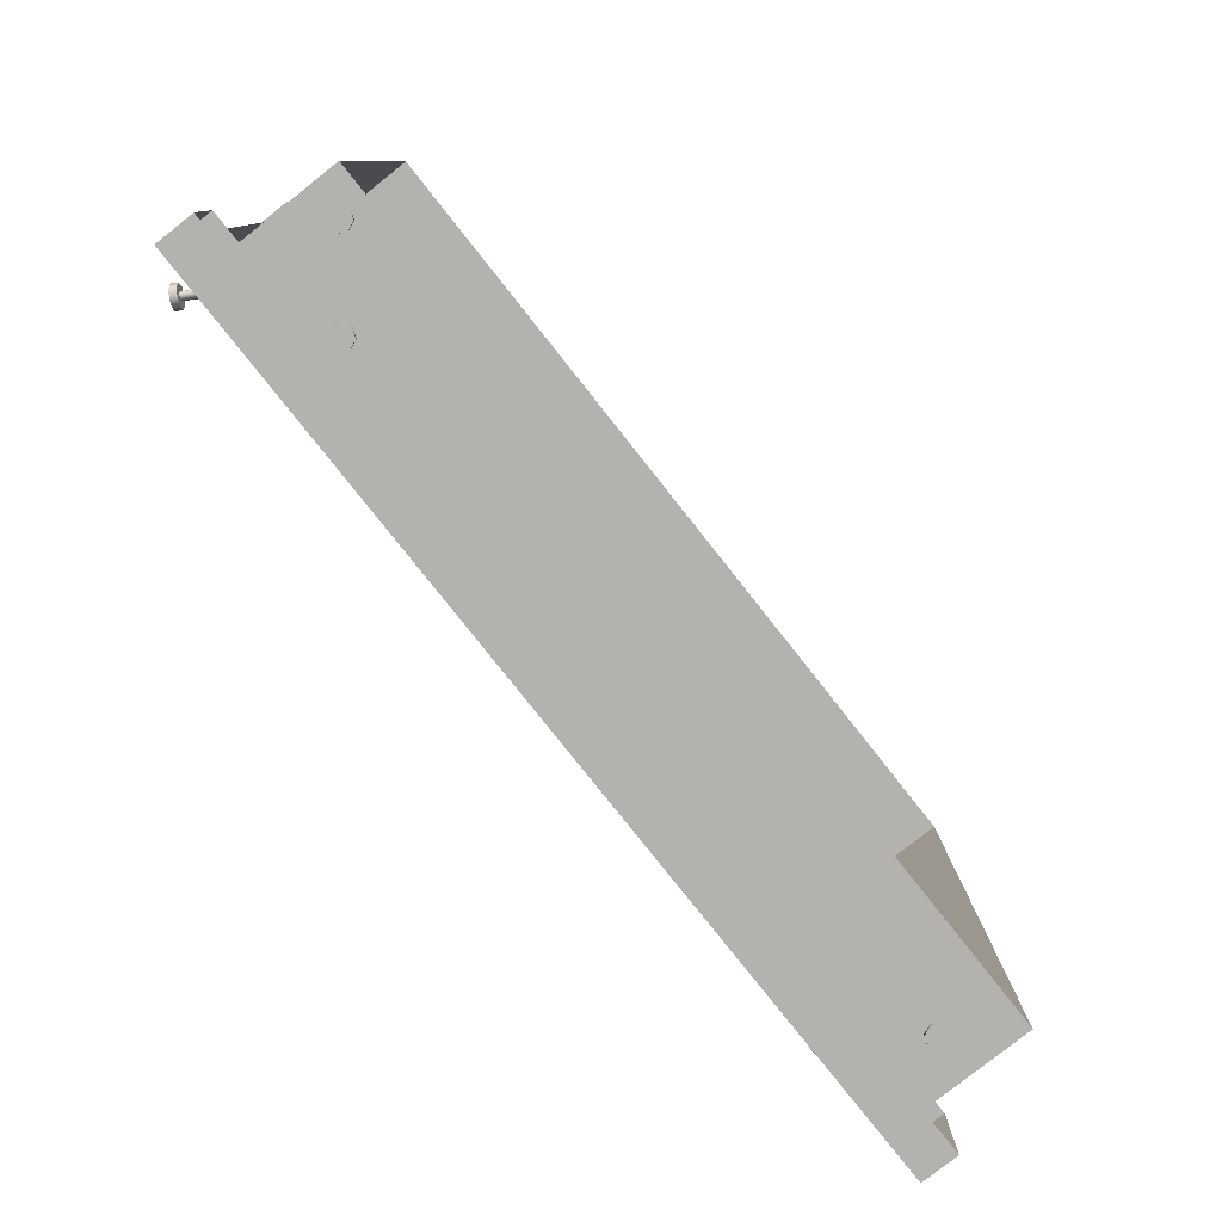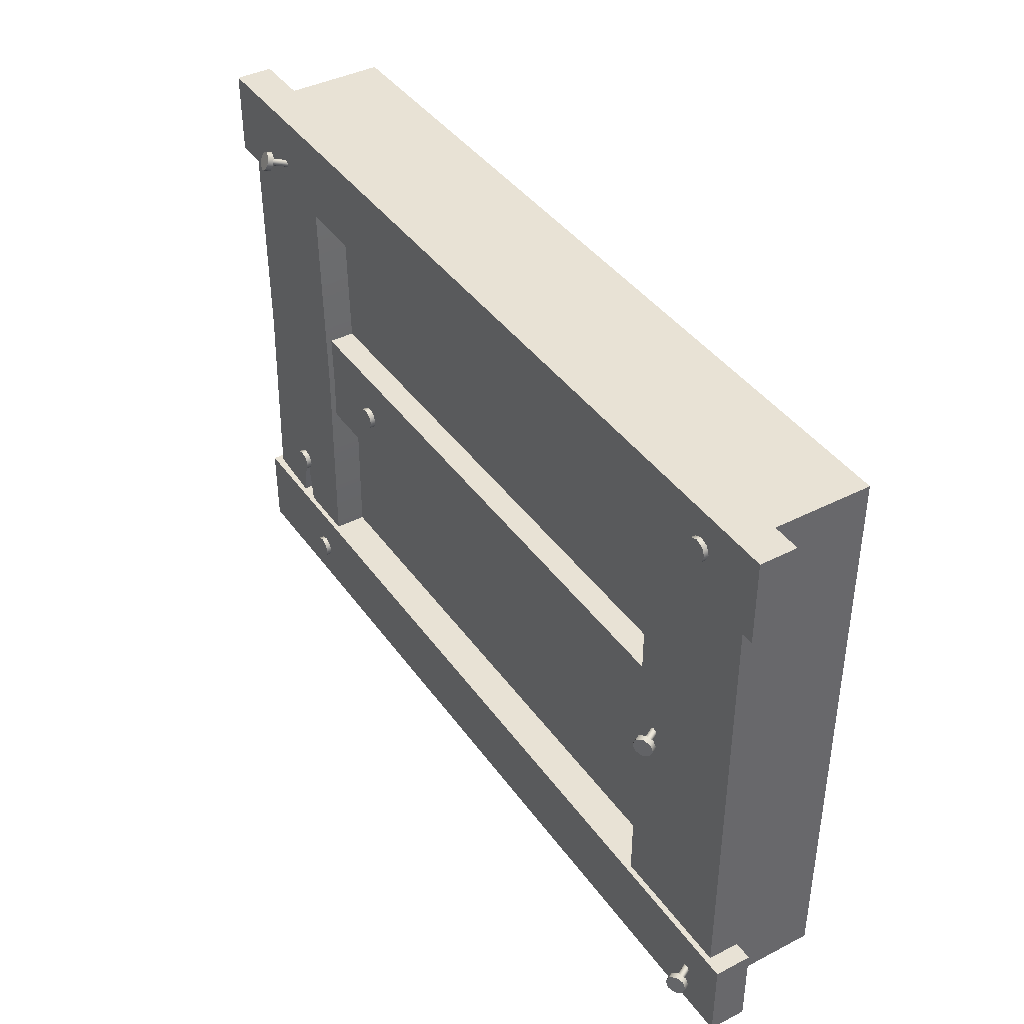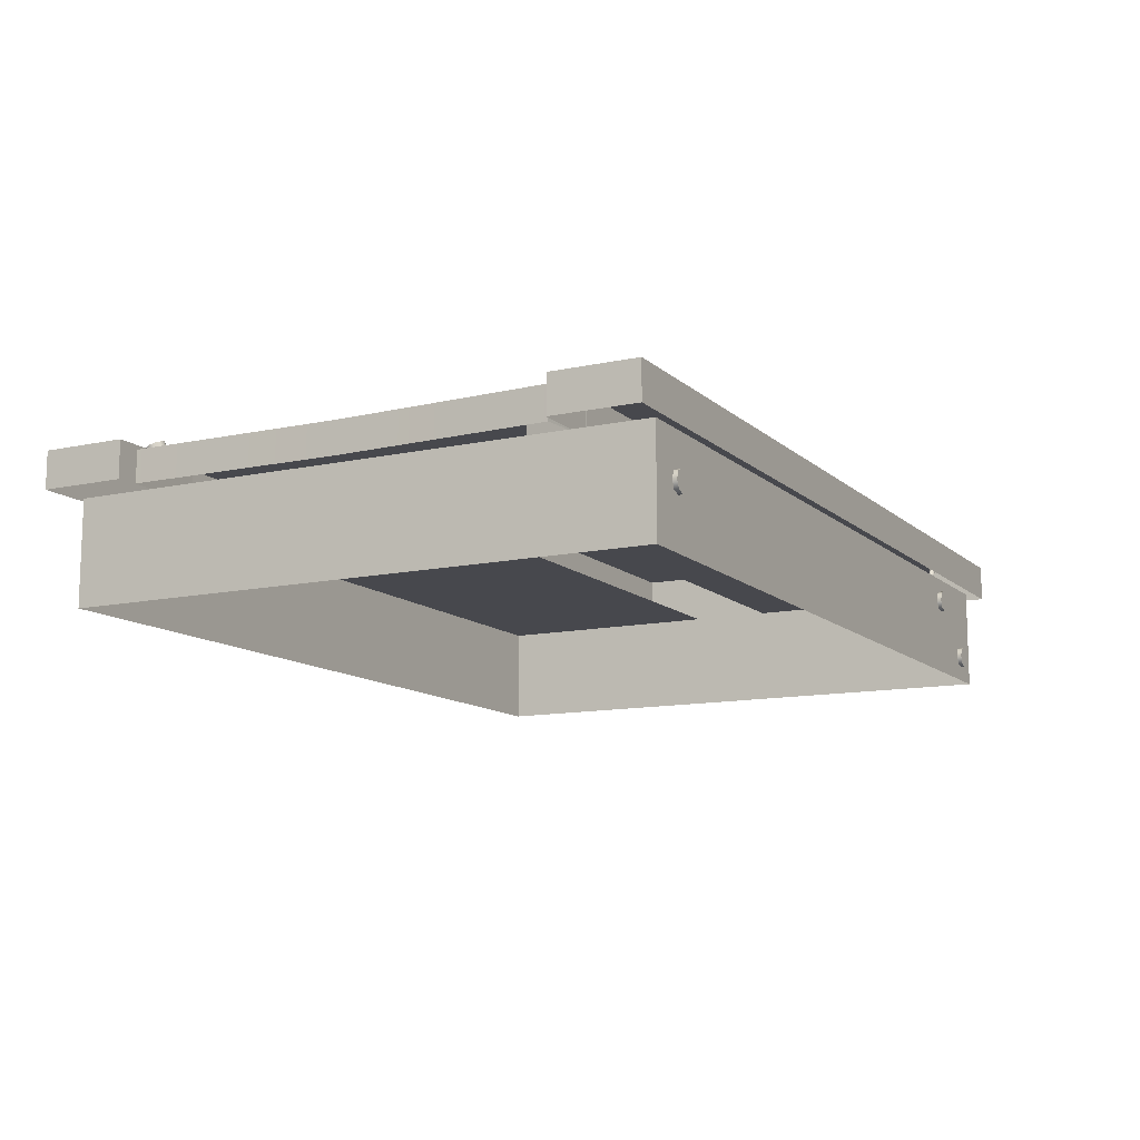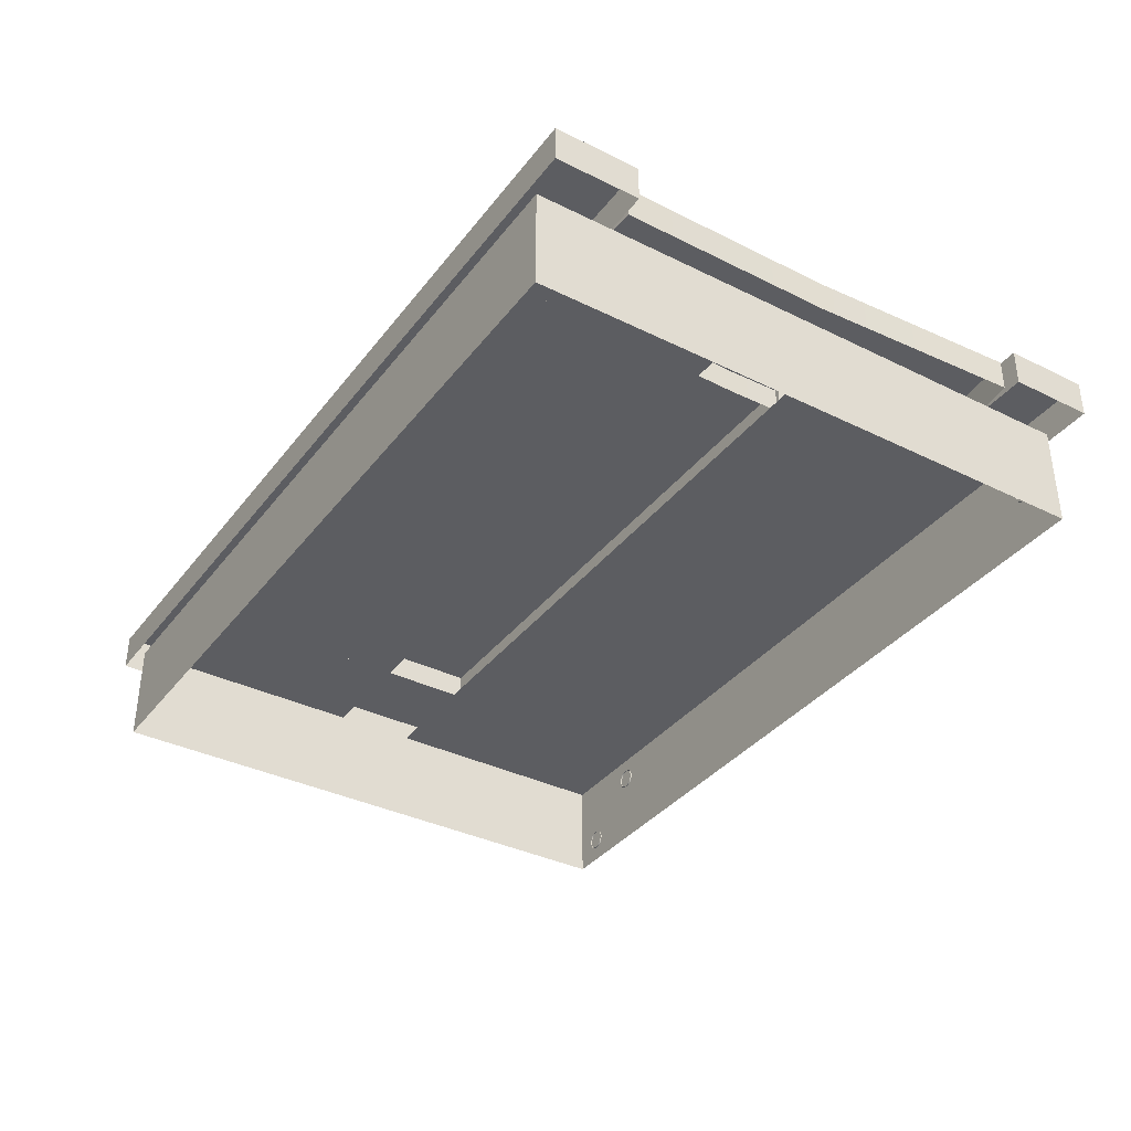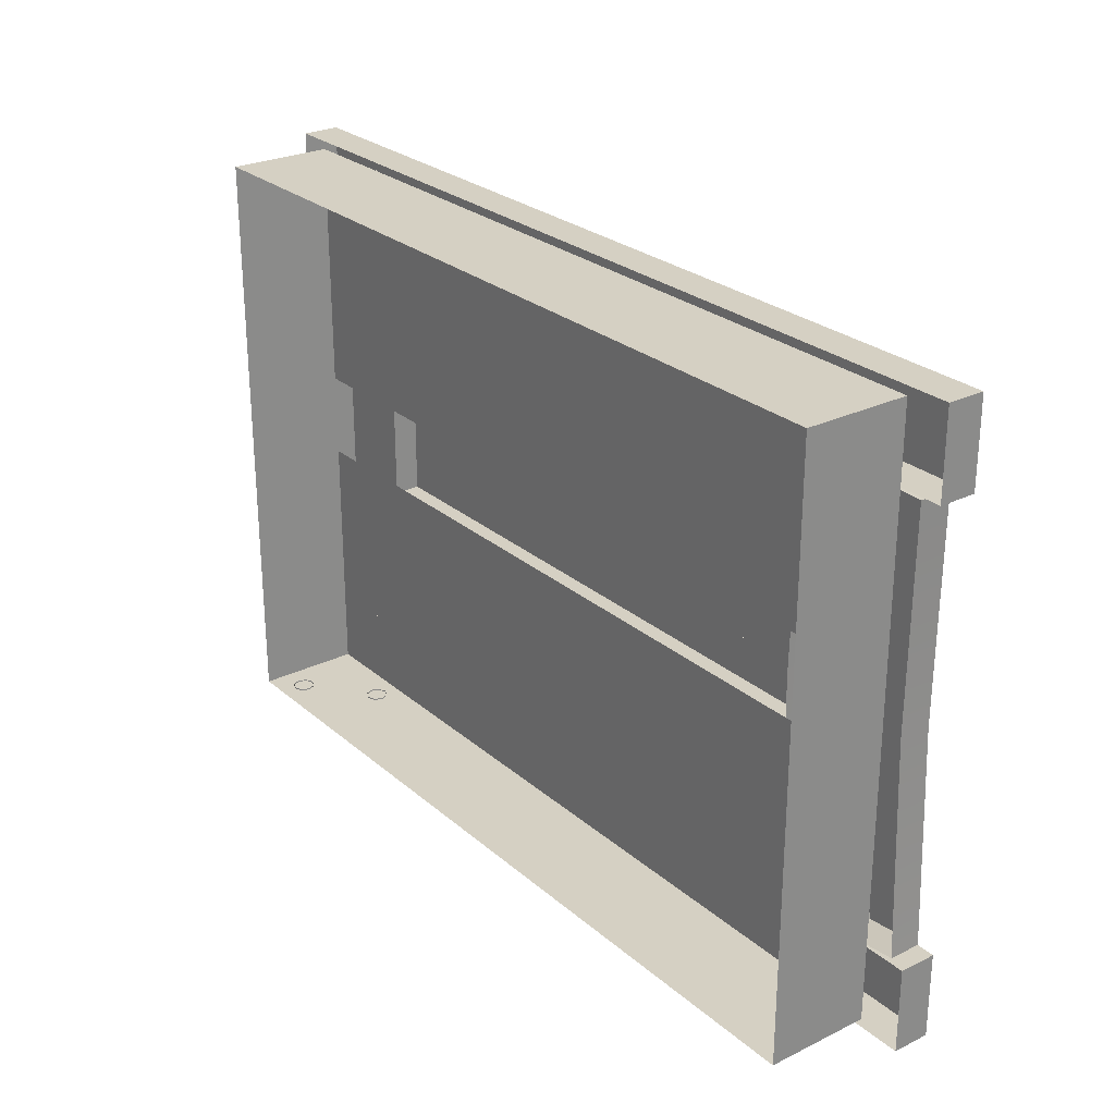
<metadata>
{"format":"obj","ext":"obj","renderer":"f3d","projection":"perspective","resolution":1024,"background":"white","views":[{"elev":-79.8,"azim":128.4,"up":"+Y"},{"elev":40.6,"azim":57.9,"up":"+Y"},{"elev":-11.8,"azim":-62.3,"up":"+Z"},{"elev":-36.4,"azim":-122.7,"up":"+Z"},{"elev":26.4,"azim":-127.3,"up":"+Y"}]}
</metadata>
<code>
o Box002.001
v -4.801 -7.925 -0.96
v 4.801 -7.925 -0.96
v -4.801 -1.135 -0.96
v 4.801 -1.135 -0.96
v -4.801 -7.925 0.24
v 4.801 -7.925 0.24
v -4.801 -1.135 0.24
v 4.801 -1.135 0.24
v -5.294 -8.02 0.24
v 5.215 -8.02 0.24
v -5.294 -7.04 0.24
v 5.215 -7.04 0.24
v -5.294 -8.02 0.6672
v 5.215 -8.02 0.6672
v -5.294 -7.04 0.6672
v 5.215 -7.04 0.6672
v -5.139 -6.977 0.24
v -3.516 -7.042 0.24
v -5.06 -2.051 0.24
v -3.539 -2.004 0.24
v -5.139 -6.977 0.6068
v -3.516 -7.042 0.6068
v -5.06 -2.051 0.6068
v -3.539 -2.004 0.6068
v -4.233 -7.042 0.24
v -4.33 -6.307 0.24
v -4.472 -7.042 0.24
v -4.472 -7.042 0.6068
v -4.33 -6.307 0.6068
v -4.233 -7.042 0.6068
v -5.039 -4.53 0.24
v -3.472 -4.53 0.24
v -3.472 -4.53 0.6068
v -5.039 -4.53 0.6068
v -3.531 -5.114 0.24
v 3.491 -5.114 0.24
v -3.531 -3.946 0.24
v 3.491 -3.946 0.24
v -3.531 -5.114 0.538
v 3.491 -5.114 0.538
v -3.531 -3.946 0.538
v 3.491 -3.946 0.538
v -5.294 -2.02 0.24
v 5.215 -2.02 0.24
v -5.294 -1.04 0.24
v 5.215 -1.04 0.24
v -5.294 -2.02 0.6672
v 5.215 -2.02 0.6672
v -5.294 -1.04 0.6672
v 5.215 -1.04 0.6672
v 3.485 -7.01 0.24
v 5.015 -7.01 0.24
v 3.485 -2.05 0.24
v 5.015 -2.05 0.24
v 3.485 -7.01 0.6184
v 5.015 -7.01 0.6184
v 3.485 -2.05 0.6184
v 5.015 -2.05 0.6184
v -4.206 -6.407 0.6121
v -4.243 -6.317 0.6121
v -4.333 -6.28 0.6121
v -4.424 -6.317 0.6121
v -4.461 -6.407 0.6121
v -4.424 -6.498 0.6121
v -4.333 -6.535 0.6121
v -4.243 -6.498 0.6121
v -4.206 -6.407 0.677
v -4.243 -6.317 0.677
v -4.333 -6.28 0.677
v -4.424 -6.317 0.677
v -4.461 -6.407 0.677
v -4.424 -6.498 0.677
v -4.333 -6.535 0.677
v -4.243 -6.498 0.677
v -3.682 -7.566 0.6607
v -3.719 -7.476 0.6607
v -3.809 -7.438 0.6607
v -3.9 -7.476 0.6607
v -3.937 -7.566 0.6607
v -3.9 -7.656 0.6607
v -3.809 -7.694 0.6607
v -3.719 -7.656 0.6607
v -3.682 -7.566 0.7256
v -3.719 -7.476 0.7256
v -3.809 -7.438 0.7256
v -3.9 -7.476 0.7256
v -3.937 -7.566 0.7256
v -3.9 -7.656 0.7256
v -3.809 -7.694 0.7256
v -3.719 -7.656 0.7256
v -4.201 -7.911 -0.2704
v -4.239 -7.911 -0.18
v -4.329 -7.911 -0.1426
v -4.419 -7.911 -0.18
v -4.457 -7.911 -0.2704
v -4.419 -7.911 -0.3608
v -4.329 -7.911 -0.3982
v -4.239 -7.911 -0.3608
v -4.201 -7.976 -0.2704
v -4.239 -7.976 -0.18
v -4.329 -7.976 -0.1426
v -4.419 -7.976 -0.18
v -4.457 -7.976 -0.2704
v -4.419 -7.976 -0.3608
v -4.329 -7.976 -0.3982
v -4.239 -7.976 -0.3608
v 3.846 -4.436 0.7889
v 3.773 -4.47 0.831
v 3.743 -4.555 0.8485
v 3.773 -4.639 0.831
v 3.846 -4.674 0.7889
v 3.919 -4.639 0.7468
v 3.949 -4.555 0.7294
v 3.919 -4.47 0.7468
v 3.882 -4.436 0.8513
v 3.809 -4.47 0.8934
v 3.779 -4.555 0.9108
v 3.809 -4.639 0.8934
v 3.882 -4.674 0.8513
v 3.955 -4.639 0.8092
v 3.985 -4.555 0.7917
v 3.955 -4.47 0.8092
v 3.82 -4.524 0.8041
v 3.846 -4.512 0.7889
v 3.872 -4.524 0.7738
v 3.883 -4.555 0.7676
v 3.872 -4.585 0.7738
v 3.846 -4.597 0.7889
v 3.82 -4.585 0.8041
v 3.809 -4.555 0.8103
v 3.642 -4.524 0.496
v 3.668 -4.512 0.4809
v 3.694 -4.524 0.4658
v 3.705 -4.555 0.4595
v 3.694 -4.585 0.4658
v 3.668 -4.597 0.4809
v 3.642 -4.585 0.496
v 3.631 -4.555 0.5023
v 4.479 -1.484 0.6555
v 4.441 -1.394 0.6555
v 4.351 -1.356 0.6555
v 4.26 -1.394 0.6555
v 4.223 -1.484 0.6555
v 4.26 -1.574 0.6555
v 4.351 -1.612 0.6555
v 4.441 -1.574 0.6555
v 4.479 -1.484 0.7204
v 4.441 -1.394 0.7204
v 4.351 -1.356 0.7204
v 4.26 -1.394 0.7204
v 4.223 -1.484 0.7204
v 4.26 -1.574 0.7204
v 4.351 -1.612 0.7204
v 4.441 -1.574 0.7204
v -4.166 -1.469 0.8195
v -4.246 -1.512 0.8182
v -4.275 -1.595 0.8412
v -4.235 -1.67 0.8748
v -4.15 -1.692 0.8995
v -4.07 -1.649 0.9007
v -4.042 -1.566 0.8778
v -4.081 -1.491 0.8441
v -4.18 -1.446 0.8864
v -4.26 -1.489 0.8851
v -4.288 -1.572 0.9081
v -4.249 -1.647 0.9417
v -4.164 -1.669 0.9664
v -4.084 -1.626 0.9676
v -4.055 -1.543 0.9447
v -4.095 -1.468 0.911
v -4.19 -1.556 0.8447
v -4.161 -1.54 0.8451
v -4.131 -1.548 0.854
v -4.116 -1.575 0.866
v -4.127 -1.605 0.8743
v -4.155 -1.621 0.8738
v -4.186 -1.613 0.865
v -4.2 -1.586 0.8529
v -4.124 -1.669 0.5141
v -4.095 -1.654 0.5146
v -4.064 -1.662 0.5234
v -4.05 -1.689 0.5355
v -4.06 -1.719 0.5437
v -4.089 -1.734 0.5433
v -4.12 -1.726 0.5344
v -4.134 -1.699 0.5224
v -2.4 -4.529 0.5378
v -2.438 -4.439 0.5378
v -2.528 -4.401 0.5378
v -2.618 -4.439 0.5378
v -2.656 -4.529 0.5378
v -2.618 -4.62 0.5378
v -2.528 -4.657 0.5378
v -2.438 -4.62 0.5378
v -2.4 -4.529 0.6027
v -2.438 -4.439 0.6027
v -2.528 -4.401 0.6027
v -2.618 -4.439 0.6027
v -2.656 -4.529 0.6027
v -2.618 -4.62 0.6027
v -2.528 -4.657 0.6027
v -2.438 -4.62 0.6027
v 4.783 -7.386 0.8448
v 4.712 -7.421 0.8895
v 4.685 -7.504 0.9133
v 4.719 -7.588 0.9023
v 4.794 -7.623 0.8628
v 4.865 -7.588 0.818
v 4.891 -7.504 0.7942
v 4.858 -7.421 0.8053
v 4.819 -7.38 0.9069
v 4.748 -7.414 0.9517
v 4.721 -7.498 0.9755
v 4.755 -7.582 0.9644
v 4.829 -7.617 0.9249
v 4.901 -7.582 0.8802
v 4.927 -7.498 0.8564
v 4.893 -7.414 0.8674
v 4.761 -7.474 0.8666
v 4.786 -7.462 0.8506
v 4.813 -7.474 0.8364
v 4.825 -7.504 0.8324
v 4.816 -7.535 0.841
v 4.79 -7.547 0.857
v 4.764 -7.535 0.8712
v 4.751 -7.504 0.8752
v 4.584 -7.505 0.5597
v 4.609 -7.493 0.5437
v 4.636 -7.505 0.5295
v 4.648 -7.535 0.5255
v 4.639 -7.566 0.5341
v 4.613 -7.578 0.5501
v 4.586 -7.566 0.5643
v 4.574 -7.535 0.5683
v 3.795 -7.911 -0.04886
v 3.758 -7.911 0.04151
v 3.667 -7.911 0.07895
v 3.577 -7.911 0.04151
v 3.54 -7.911 -0.04886
v 3.577 -7.911 -0.1392
v 3.667 -7.911 -0.1767
v 3.758 -7.911 -0.1392
v 3.795 -7.976 -0.04886
v 3.758 -7.976 0.04151
v 3.667 -7.976 0.07895
v 3.577 -7.976 0.04151
v 3.54 -7.976 -0.04886
v 3.577 -7.976 -0.1392
v 3.667 -7.976 -0.1767
v 3.758 -7.976 -0.1392
v 4.564 -7.911 -0.6586
v 4.527 -7.911 -0.5682
v 4.436 -7.911 -0.5308
v 4.346 -7.911 -0.5682
v 4.309 -7.911 -0.6586
v 4.346 -7.911 -0.749
v 4.436 -7.911 -0.7864
v 4.527 -7.911 -0.749
v 4.564 -7.976 -0.6586
v 4.527 -7.976 -0.5682
v 4.436 -7.976 -0.5308
v 4.346 -7.976 -0.5682
v 4.309 -7.976 -0.6586
v 4.346 -7.976 -0.749
v 4.436 -7.976 -0.7864
v 4.527 -7.976 -0.749
v -4.801 -4.53 -0.96
v 4.801 -4.53 -0.96
v 4.801 -5.02 0.24
v 4.801 -4.04 0.24
v -4.801 -4.04 0.24
v -4.801 -5.02 0.24
f 272 5 6
f 6 269 272
f 6 5 1
f 1 2 6
f 6 2 268
f 268 269 6
f 7 8 4
f 4 3 7
f 7 3 267
f 267 271 7
f 16 15 13
f 13 14 16
f 14 13 9
f 9 10 14
f 16 14 10
f 10 12 16
f 15 16 12
f 12 11 15
f 13 15 11
f 11 9 13
f 29 33 34
f 29 28 27
f 27 26 29
f 22 18 32
f 32 33 22
f 23 24 20
f 20 19 23
f 23 19 31
f 31 34 23
f 30 25 18
f 18 22 30
f 29 26 25
f 25 30 29
f 21 17 27
f 27 28 21
f 34 33 24
f 24 23 34
f 33 32 20
f 20 24 33
f 34 31 17
f 17 21 34
f 21 28 29
f 29 34 21
f 22 33 29
f 29 30 22
f 42 41 39
f 39 40 42
f 40 39 35
f 35 36 40
f 41 42 38
f 38 37 41
f 50 49 47
f 47 48 50
f 48 47 43
f 43 44 48
f 50 48 44
f 44 46 50
f 49 50 46
f 46 45 49
f 47 49 45
f 45 43 47
f 58 57 55
f 55 56 58
f 58 56 52
f 52 54 58
f 55 57 53
f 53 51 55
f 68 67 59
f 59 60 68
f 69 68 60
f 60 61 69
f 70 69 61
f 61 62 70
f 71 70 62
f 62 63 71
f 72 71 63
f 63 64 72
f 73 72 64
f 64 65 73
f 74 73 65
f 65 66 74
f 67 74 66
f 66 59 67
f 71 72 73
f 73 74 67
f 67 68 69
f 73 67 69
f 71 73 69
f 71 69 70
f 84 83 75
f 75 76 84
f 85 84 76
f 76 77 85
f 86 85 77
f 77 78 86
f 87 86 78
f 78 79 87
f 88 87 79
f 79 80 88
f 89 88 80
f 80 81 89
f 90 89 81
f 81 82 90
f 83 90 82
f 82 75 83
f 87 88 89
f 89 90 83
f 83 84 85
f 89 83 85
f 87 89 85
f 87 85 86
f 100 99 91
f 91 92 100
f 101 100 92
f 92 93 101
f 102 101 93
f 93 94 102
f 103 102 94
f 94 95 103
f 104 103 95
f 95 96 104
f 105 104 96
f 96 97 105
f 106 105 97
f 97 98 106
f 99 106 98
f 98 91 99
f 103 104 105
f 105 106 99
f 99 100 101
f 105 99 101
f 103 105 101
f 103 101 102
f 116 115 107
f 107 108 116
f 117 116 108
f 108 109 117
f 118 117 109
f 109 110 118
f 119 118 110
f 110 111 119
f 120 119 111
f 111 112 120
f 121 120 112
f 112 113 121
f 122 121 113
f 113 114 122
f 115 122 114
f 114 107 115
f 119 120 121
f 121 122 115
f 115 116 117
f 121 115 117
f 119 121 117
f 119 117 118
f 124 123 108
f 108 107 124
f 125 124 107
f 107 114 125
f 126 125 114
f 114 113 126
f 127 126 113
f 113 112 127
f 128 127 112
f 112 111 128
f 129 128 111
f 111 110 129
f 130 129 110
f 110 109 130
f 123 130 109
f 109 108 123
f 132 131 123
f 123 124 132
f 133 132 124
f 124 125 133
f 134 133 125
f 125 126 134
f 135 134 126
f 126 127 135
f 136 135 127
f 127 128 136
f 137 136 128
f 128 129 137
f 138 137 129
f 129 130 138
f 131 138 130
f 130 123 131
f 148 147 139
f 139 140 148
f 149 148 140
f 140 141 149
f 150 149 141
f 141 142 150
f 151 150 142
f 142 143 151
f 152 151 143
f 143 144 152
f 153 152 144
f 144 145 153
f 154 153 145
f 145 146 154
f 147 154 146
f 146 139 147
f 151 152 153
f 153 154 147
f 147 148 149
f 153 147 149
f 151 153 149
f 151 149 150
f 164 163 155
f 155 156 164
f 165 164 156
f 156 157 165
f 166 165 157
f 157 158 166
f 167 166 158
f 158 159 167
f 168 167 159
f 159 160 168
f 169 168 160
f 160 161 169
f 170 169 161
f 161 162 170
f 163 170 162
f 162 155 163
f 167 168 169
f 169 170 163
f 163 164 165
f 169 163 165
f 167 169 165
f 167 165 166
f 172 171 156
f 156 155 172
f 173 172 155
f 155 162 173
f 174 173 162
f 162 161 174
f 175 174 161
f 161 160 175
f 176 175 160
f 160 159 176
f 177 176 159
f 159 158 177
f 178 177 158
f 158 157 178
f 171 178 157
f 157 156 171
f 180 179 171
f 171 172 180
f 181 180 172
f 172 173 181
f 182 181 173
f 173 174 182
f 183 182 174
f 174 175 183
f 184 183 175
f 175 176 184
f 185 184 176
f 176 177 185
f 186 185 177
f 177 178 186
f 179 186 178
f 178 171 179
f 196 195 187
f 187 188 196
f 197 196 188
f 188 189 197
f 198 197 189
f 189 190 198
f 199 198 190
f 190 191 199
f 200 199 191
f 191 192 200
f 201 200 192
f 192 193 201
f 202 201 193
f 193 194 202
f 195 202 194
f 194 187 195
f 199 200 201
f 201 202 195
f 195 196 197
f 201 195 197
f 199 201 197
f 199 197 198
f 212 211 203
f 203 204 212
f 213 212 204
f 204 205 213
f 214 213 205
f 205 206 214
f 215 214 206
f 206 207 215
f 216 215 207
f 207 208 216
f 217 216 208
f 208 209 217
f 218 217 209
f 209 210 218
f 211 218 210
f 210 203 211
f 215 216 217
f 217 218 211
f 211 212 213
f 217 211 213
f 215 217 213
f 215 213 214
f 220 219 204
f 204 203 220
f 221 220 203
f 203 210 221
f 222 221 210
f 210 209 222
f 223 222 209
f 209 208 223
f 224 223 208
f 208 207 224
f 225 224 207
f 207 206 225
f 226 225 206
f 206 205 226
f 219 226 205
f 205 204 219
f 228 227 219
f 219 220 228
f 229 228 220
f 220 221 229
f 230 229 221
f 221 222 230
f 231 230 222
f 222 223 231
f 232 231 223
f 223 224 232
f 233 232 224
f 224 225 233
f 234 233 225
f 225 226 234
f 227 234 226
f 226 219 227
f 244 243 235
f 235 236 244
f 245 244 236
f 236 237 245
f 246 245 237
f 237 238 246
f 247 246 238
f 238 239 247
f 248 247 239
f 239 240 248
f 249 248 240
f 240 241 249
f 250 249 241
f 241 242 250
f 243 250 242
f 242 235 243
f 247 248 249
f 249 250 243
f 243 244 245
f 249 243 245
f 247 249 245
f 247 245 246
f 260 259 251
f 251 252 260
f 261 260 252
f 252 253 261
f 262 261 253
f 253 254 262
f 263 262 254
f 254 255 263
f 264 263 255
f 255 256 264
f 265 264 256
f 256 257 265
f 266 265 257
f 257 258 266
f 259 266 258
f 258 251 259
f 263 264 265
f 265 266 259
f 259 260 261
f 265 259 261
f 263 265 261
f 263 261 262
f 271 270 8
f 8 7 271
f 270 268 4
f 4 8 270
f 272 267 1
f 1 5 272
f 270 269 268
f 272 271 267

</code>
